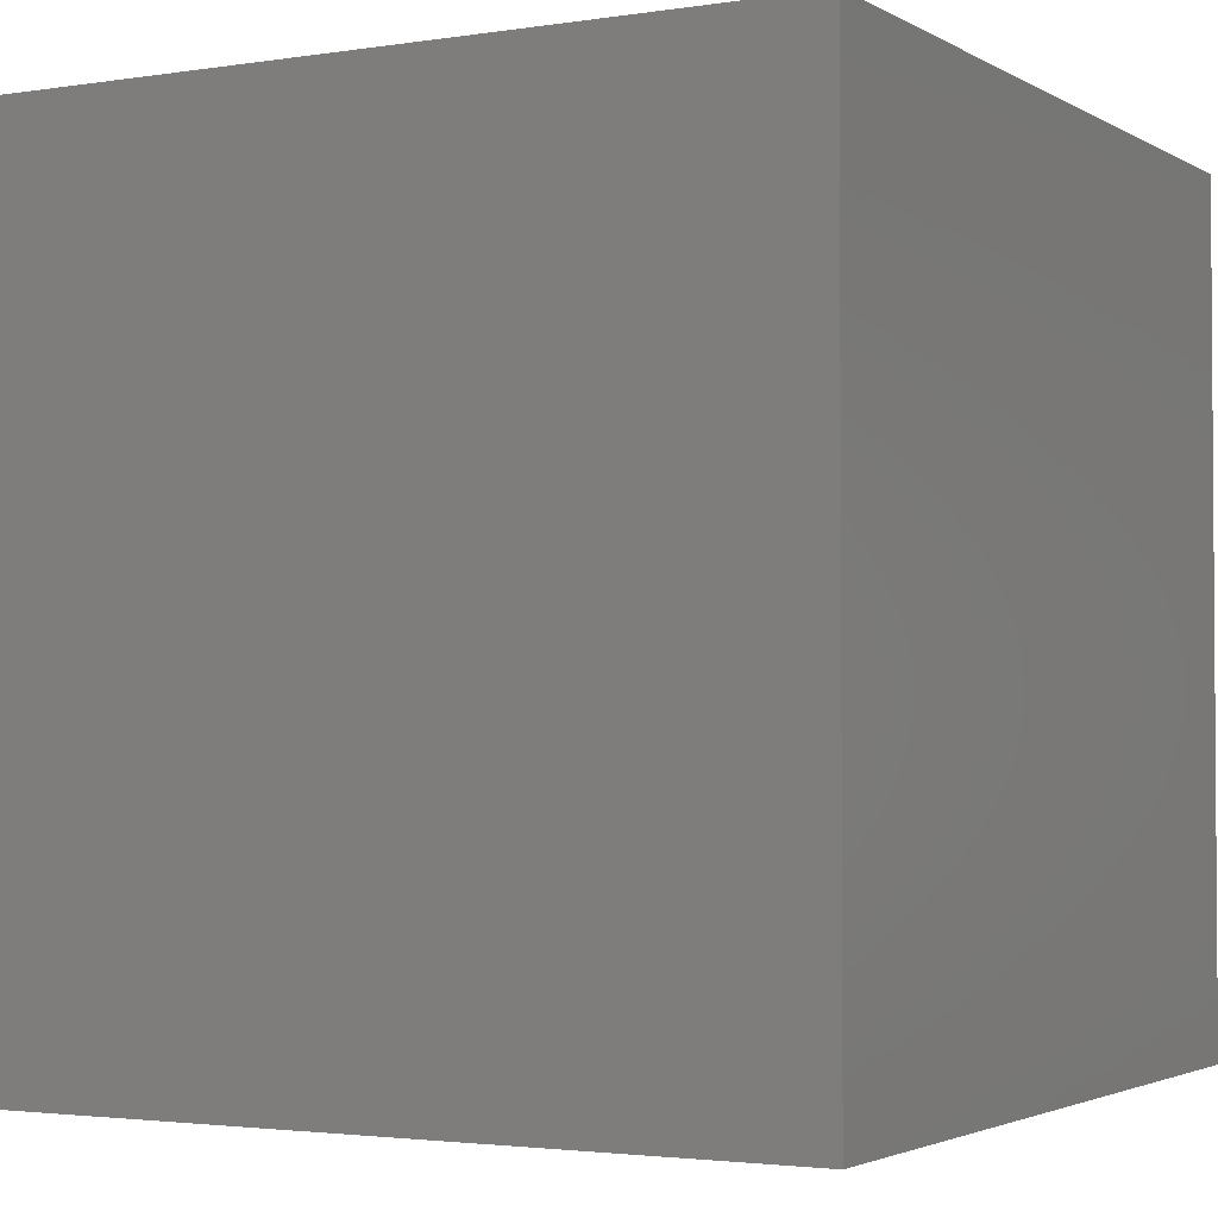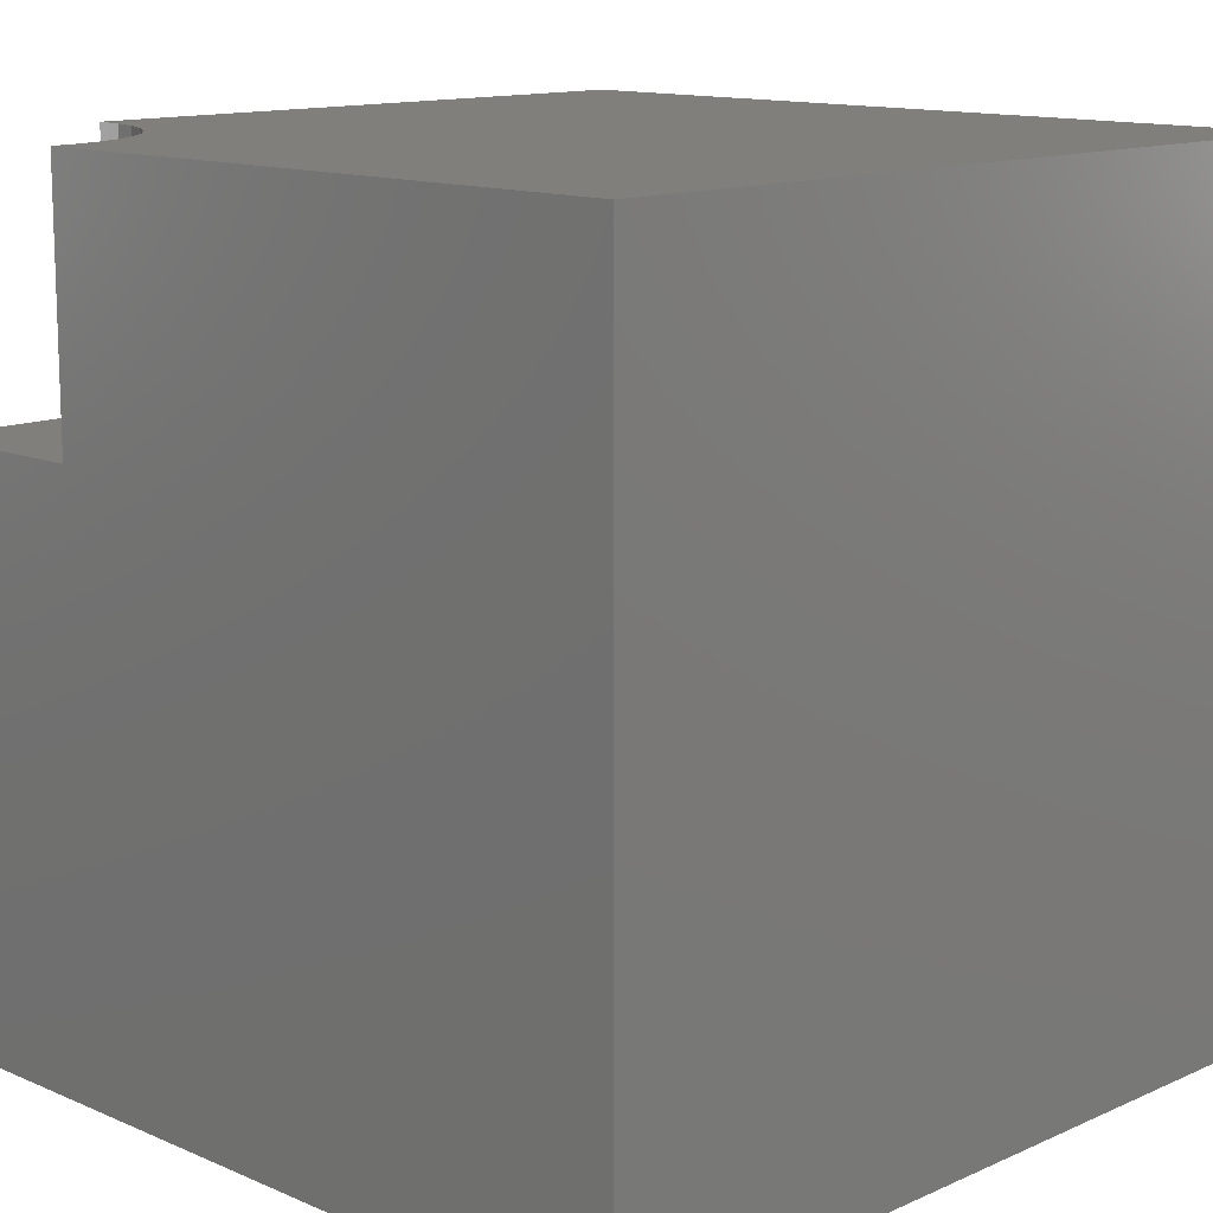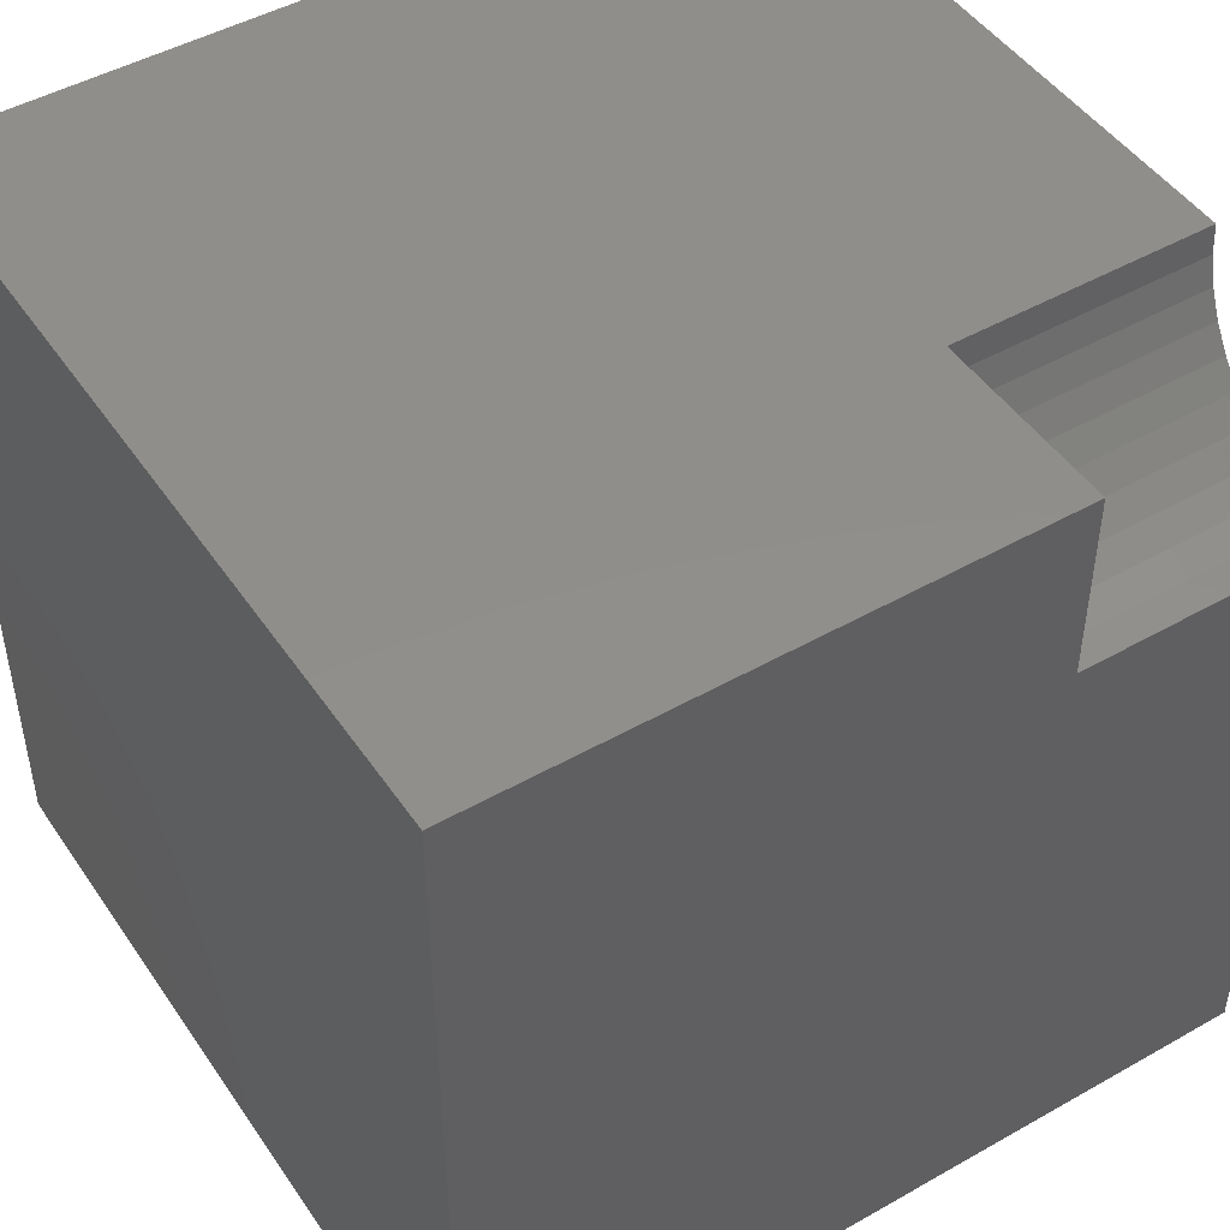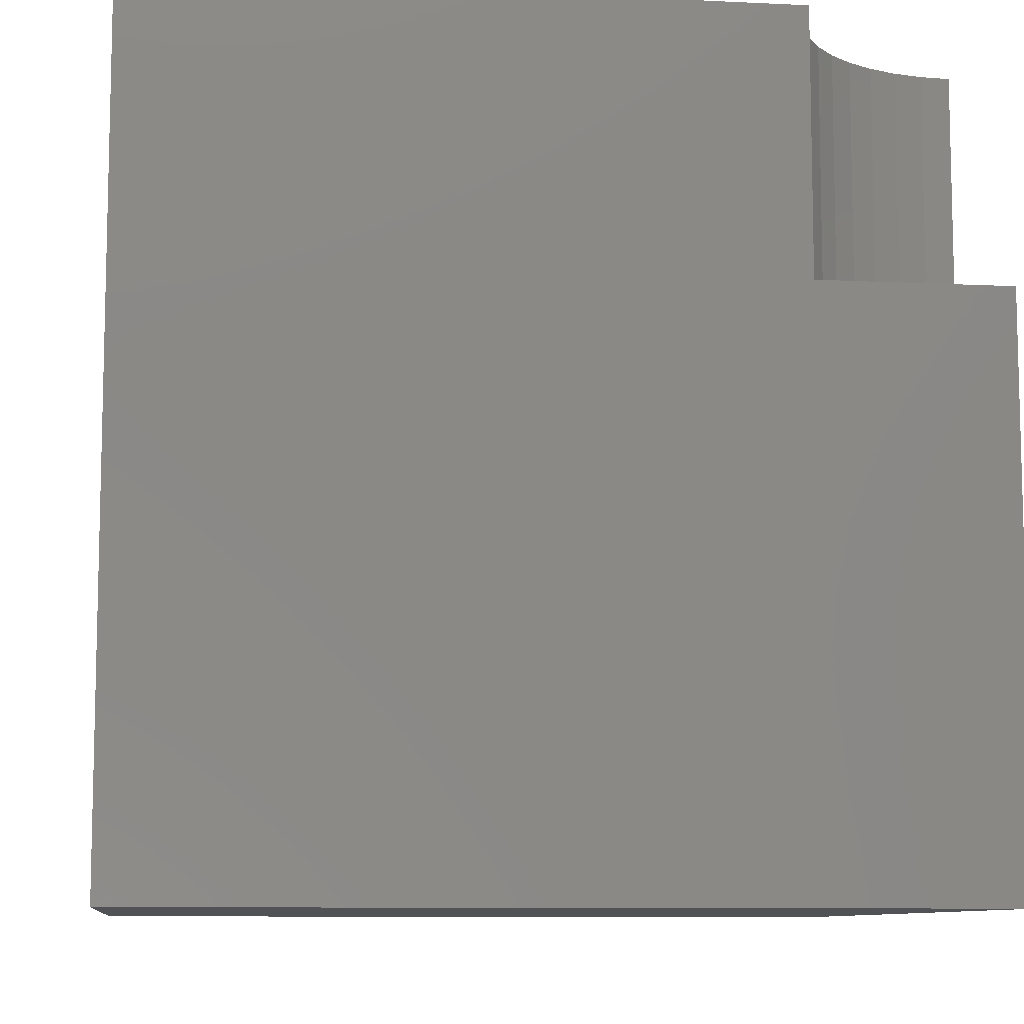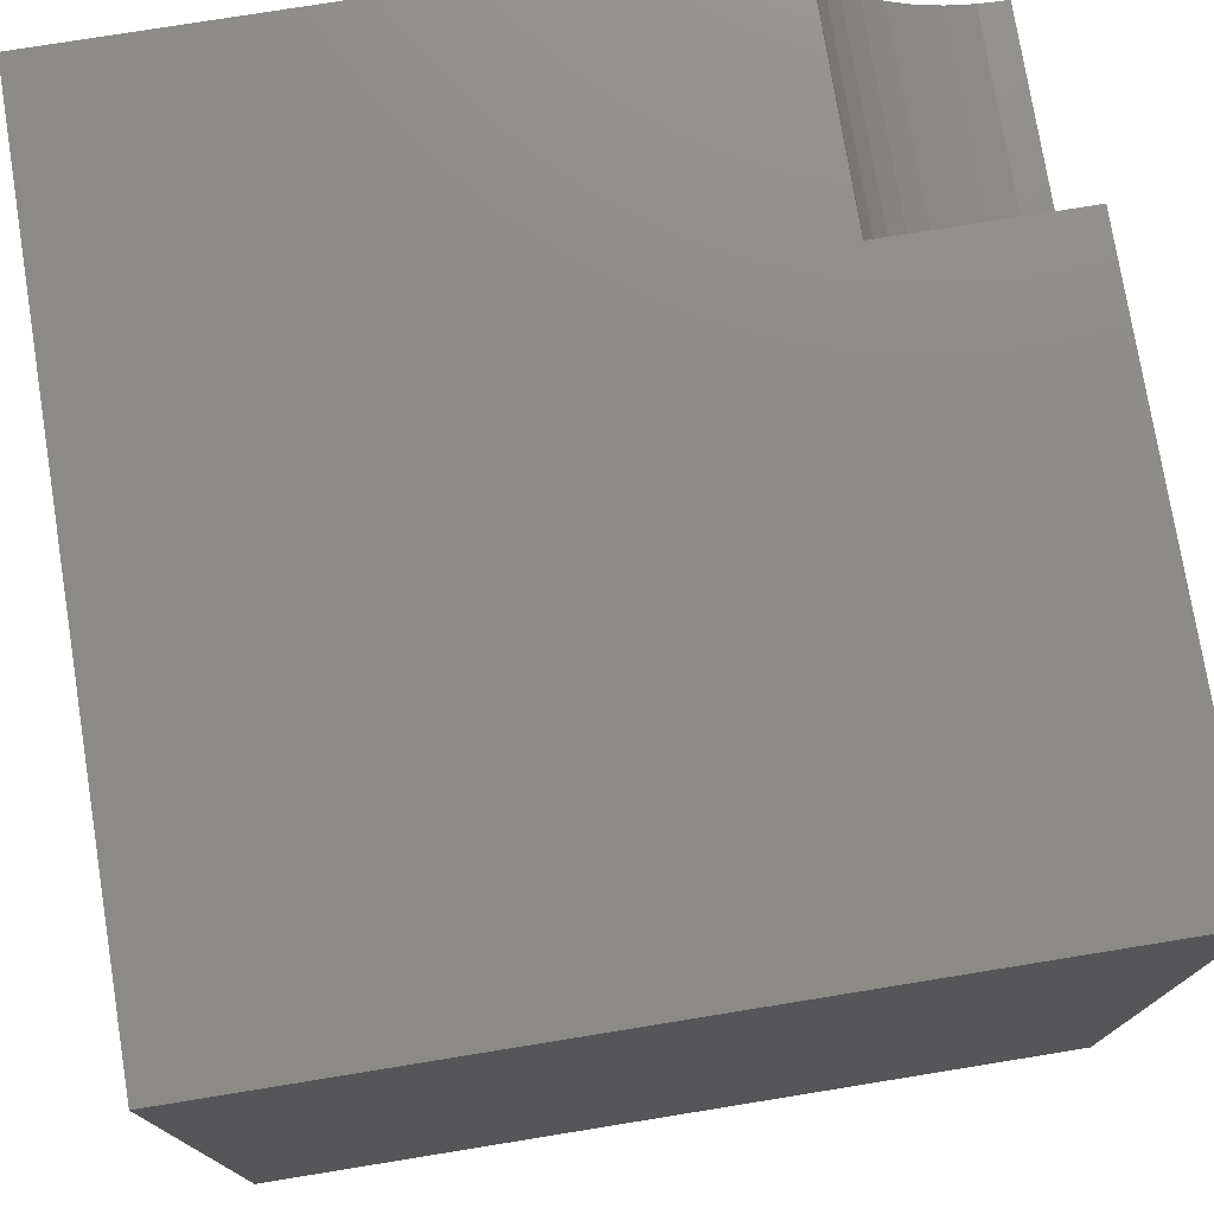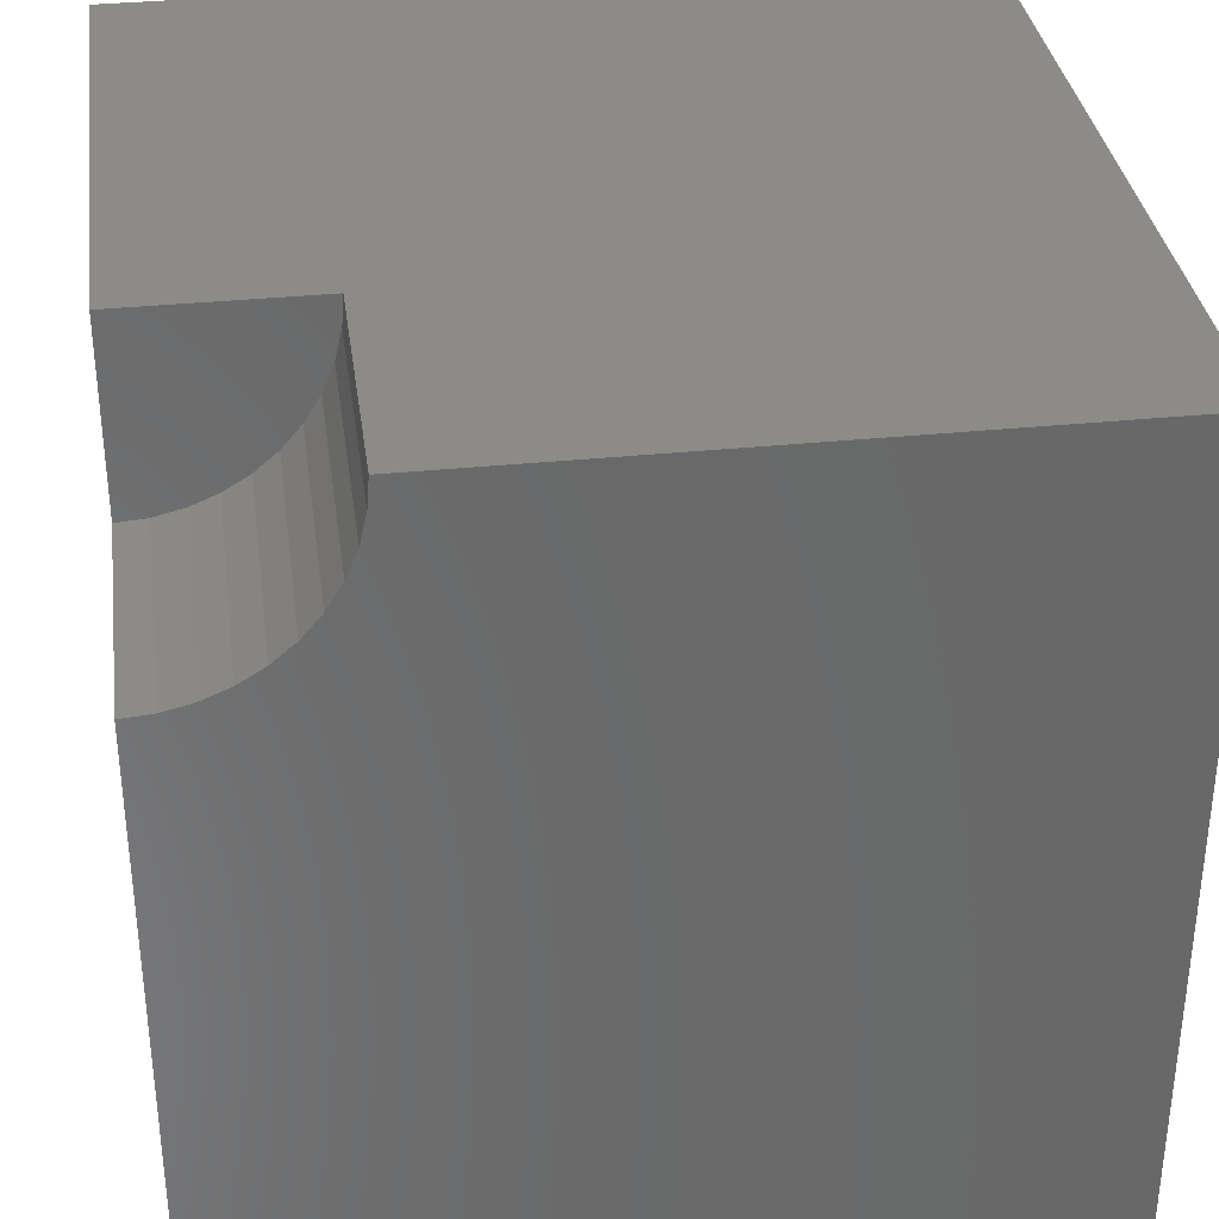
<metadata>
{"format":"stl","ext":"stl","renderer":"f3d","projection":"perspective","resolution":1024,"background":"white","views":[{"elev":-2.5,"azim":28.9,"up":"+Z"},{"elev":12.9,"azim":-45.5,"up":"+Z"},{"elev":47.4,"azim":-122.6,"up":"+Y"},{"elev":-9.2,"azim":172.6,"up":"+Z"},{"elev":76.0,"azim":170.8,"up":"+Y"},{"elev":34.4,"azim":-7.8,"up":"+Y"}]}
</metadata>
<code>
# stl→obj: 32 verts, 56 faces
v 0 10 6.844
v 0 10 0
v 0 7.704 6.844
v 0 0 0
v 0 7.704 10
v 0 0 10
v 0.3591 7.733 10
v 10 0 10
v 1.857 8.651 10
v 1.623 8.377 10
v 2.296 10 10
v 2.267 9.641 10
v 10 10 10
v 2.183 9.291 10
v 2.045 8.958 10
v 1.349 8.143 10
v 1.042 7.955 10
v 0.7094 7.817 10
v 10 10 0
v 10 0 0
v 2.296 10 6.844
v -4.217e-16 7.704 6.844
v -4.217e-16 7.704 10
v 0.3591 7.733 6.844
v 0.7094 7.817 6.844
v 1.042 7.955 6.844
v 1.349 8.143 6.844
v 1.623 8.377 6.844
v 1.857 8.651 6.844
v 2.045 8.958 6.844
v 2.183 9.291 6.844
v 2.267 9.641 6.844
f 1 2 3
f 3 2 4
f 3 4 5
f 5 4 6
f 7 5 6
f 8 9 10
f 11 12 13
f 13 12 14
f 13 14 8
f 8 14 15
f 8 15 9
f 10 16 8
f 8 16 17
f 8 17 6
f 6 17 18
f 6 18 7
f 19 13 20
f 20 13 8
f 2 19 4
f 4 19 20
f 11 13 21
f 21 13 19
f 21 19 1
f 1 19 2
f 20 8 4
f 4 8 6
f 22 23 7
f 22 7 24
f 24 7 18
f 24 18 25
f 25 18 17
f 25 17 26
f 26 17 16
f 26 16 27
f 27 16 10
f 27 10 28
f 28 10 9
f 28 9 29
f 29 9 15
f 29 15 30
f 30 15 14
f 30 14 31
f 31 14 12
f 31 12 32
f 32 12 11
f 32 11 21
f 1 22 24
f 27 28 1
f 1 28 29
f 1 29 30
f 24 25 1
f 1 25 26
f 1 26 27
f 30 31 1
f 1 31 32
f 1 32 21

</code>
